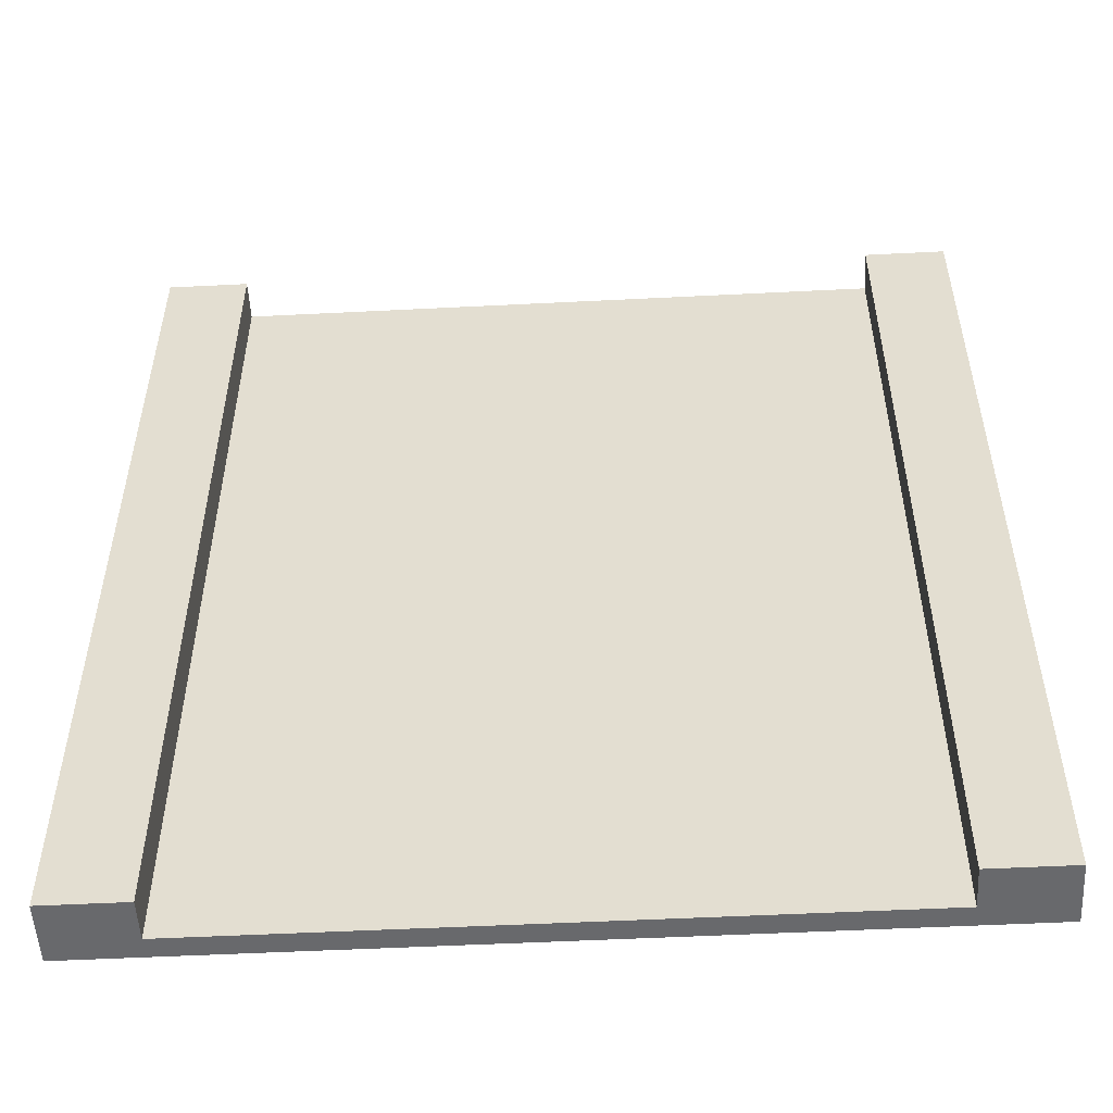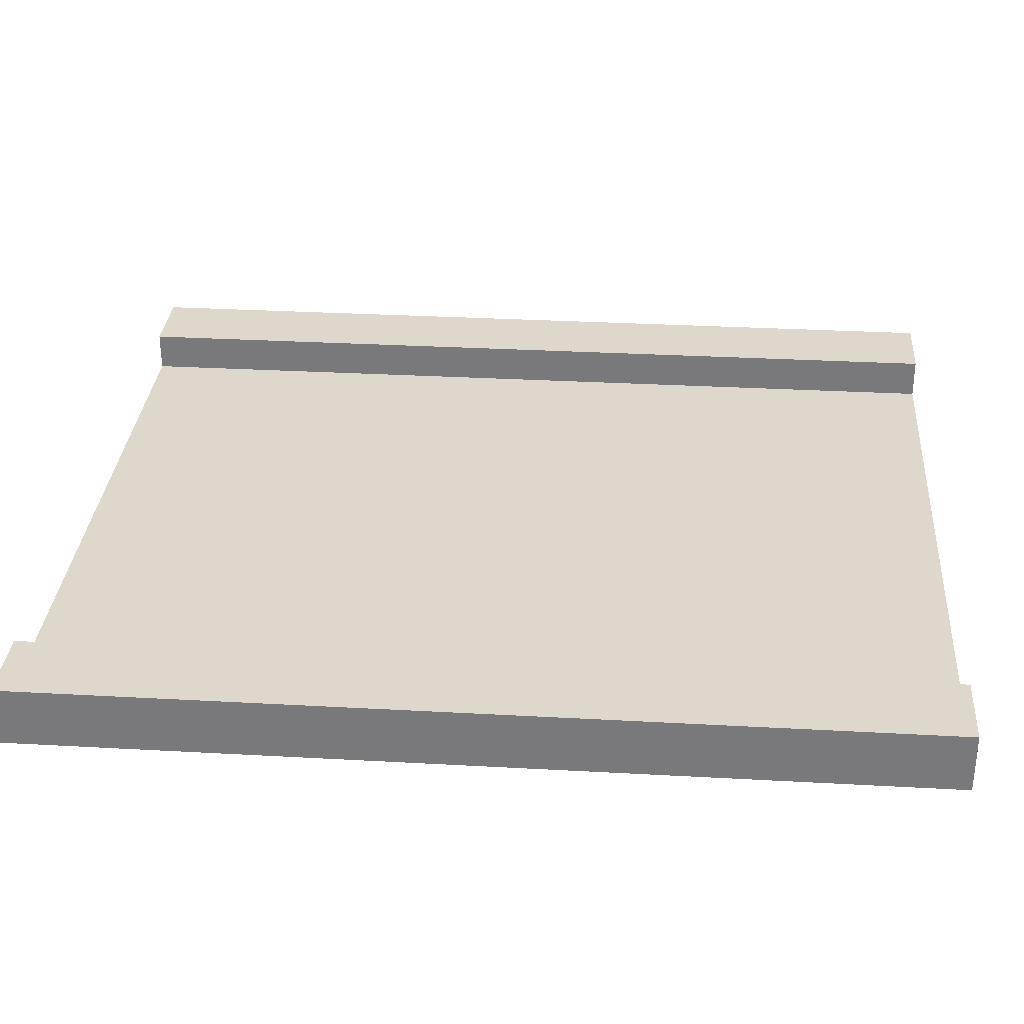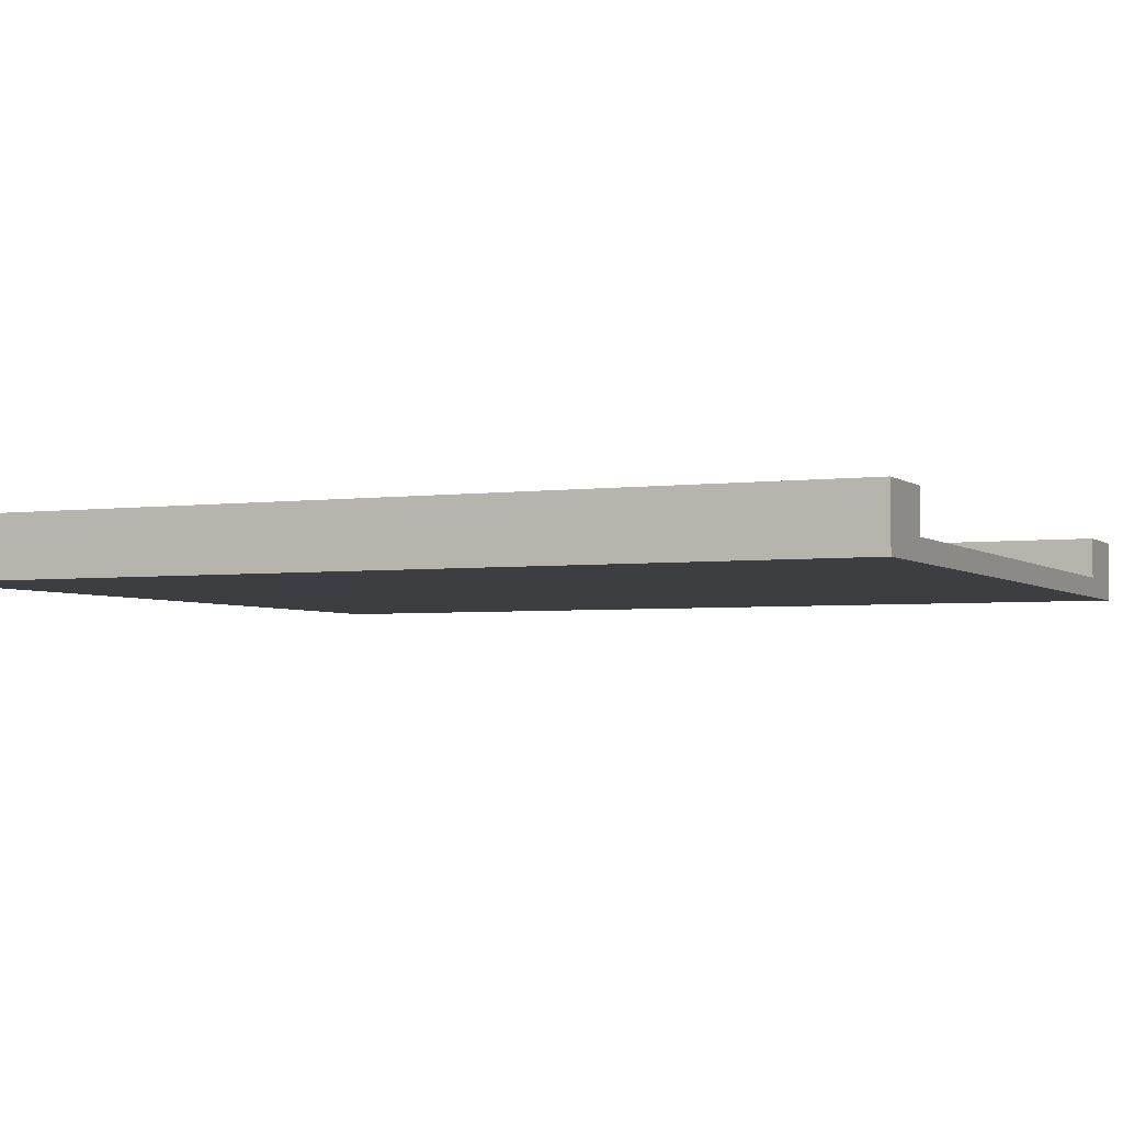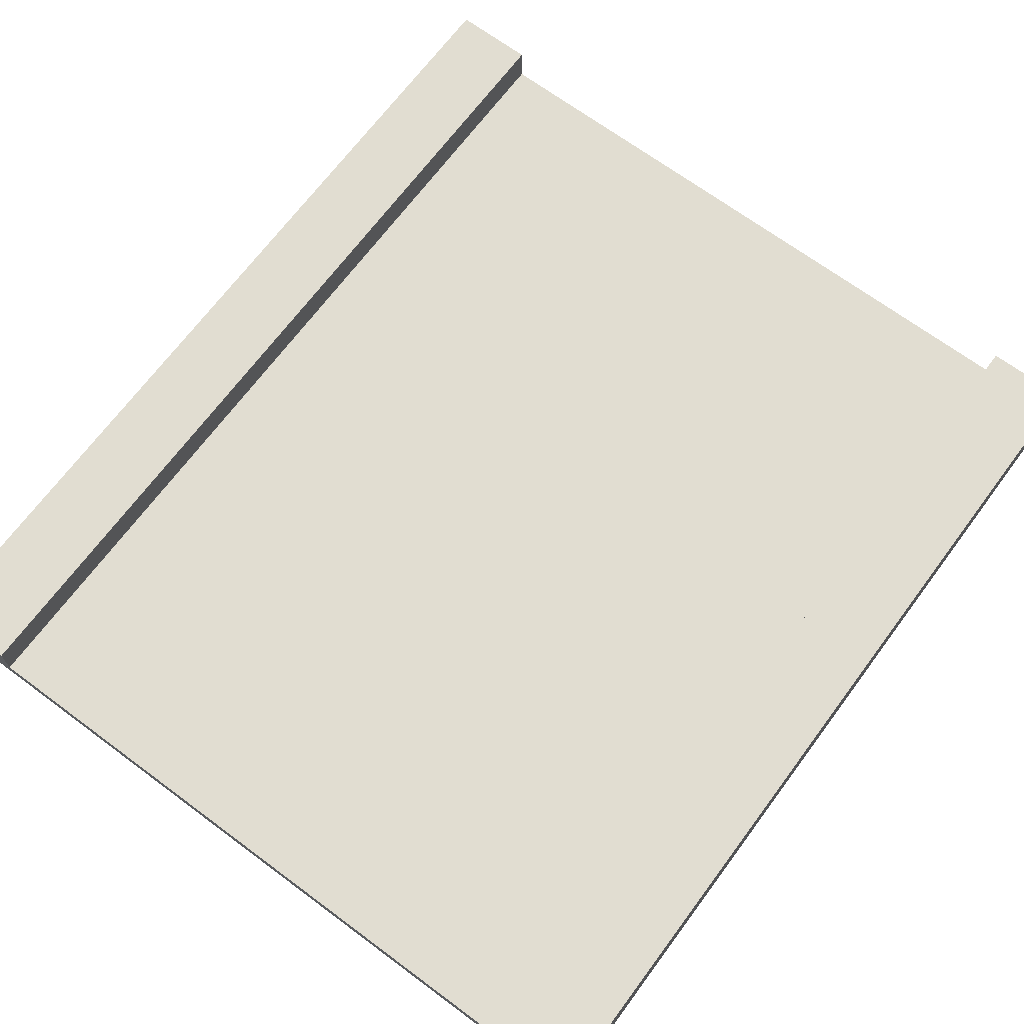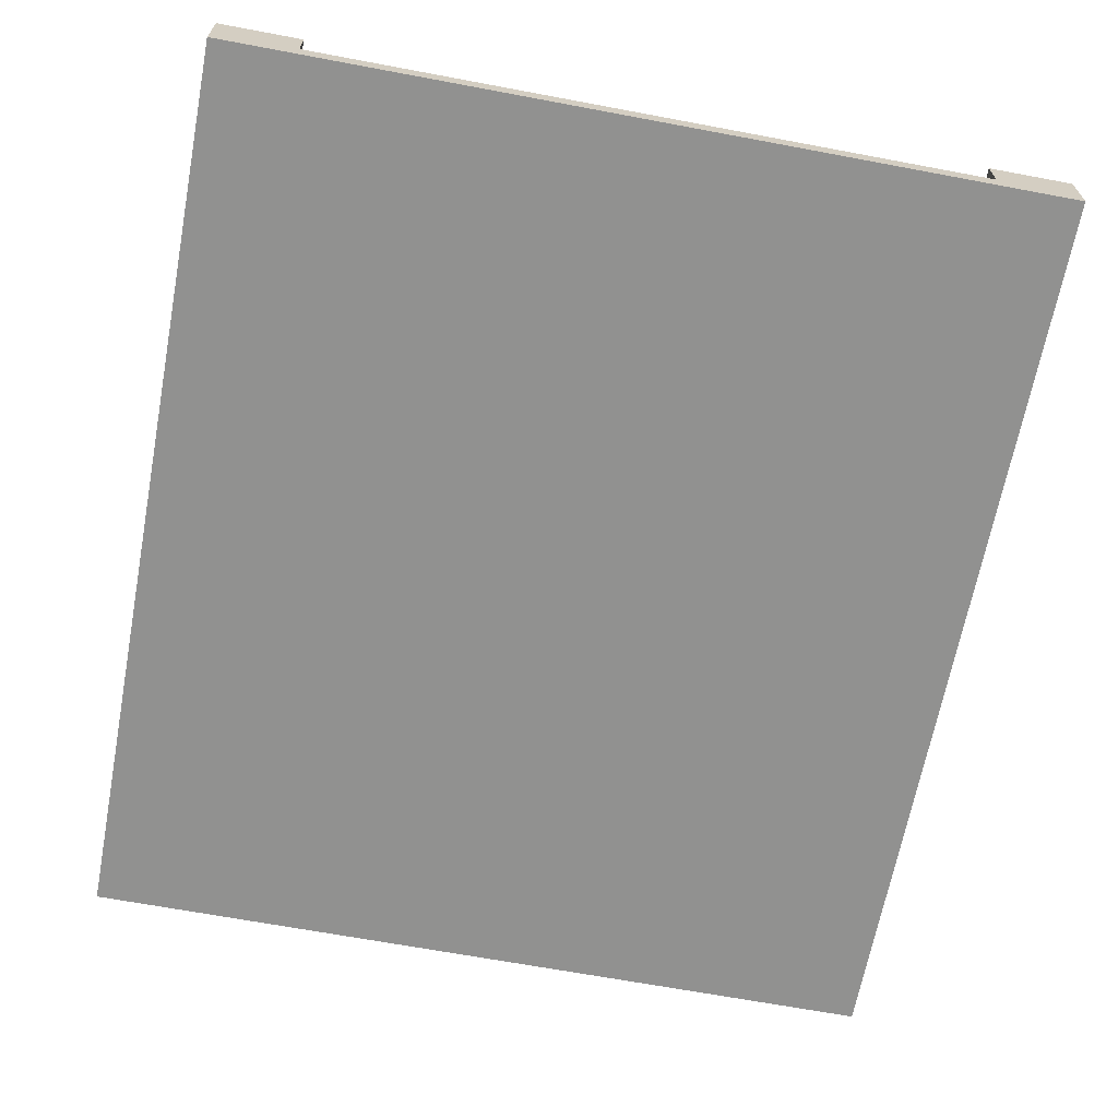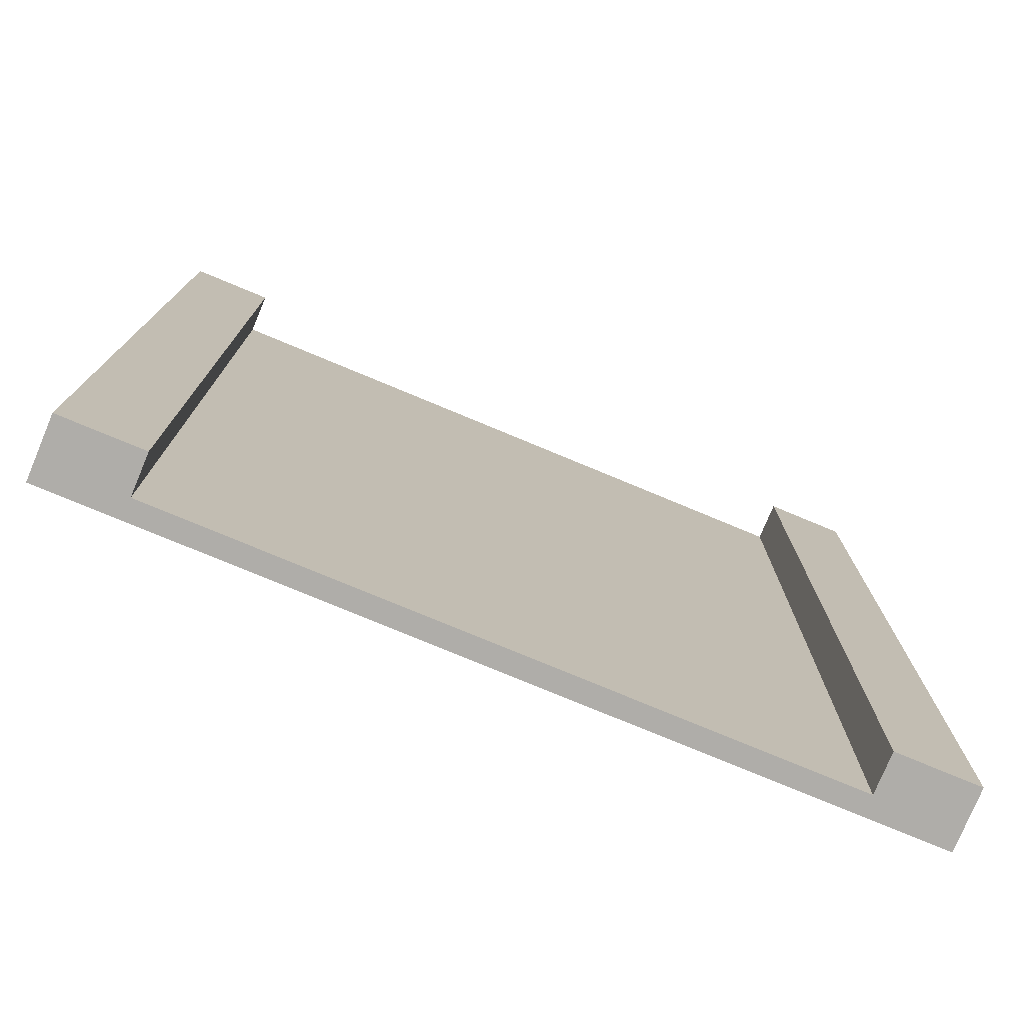
<metadata>
{"format":"obj","ext":"obj","renderer":"f3d","projection":"perspective","resolution":1024,"background":"white","views":[{"elev":-52.7,"azim":-176.9,"up":"+Z"},{"elev":31.5,"azim":-85.5,"up":"+Y"},{"elev":-3.5,"azim":114.3,"up":"+Y"},{"elev":68.7,"azim":-143.4,"up":"+Y"},{"elev":-65.9,"azim":169.3,"up":"+Y"},{"elev":-77.2,"azim":157.4,"up":"+Z"}]}
</metadata>
<code>
v -16.5 2.5 -23.5
v -16.5 0.5 -23.5
v -20.5 0.5 -23.5
v -20.5 2.5 -23.5
v 19.5 2.5 -23.5
v 19.5 0.5 -23.5
v 15.5 0.5 -23.5
v 15.5 2.5 -23.5
v 19.5 -0.5 -23.5
v -20.5 -0.5 -23.5
v -20.5 2.5 21.5
v -20.5 0.5 21.5
v -16.5 0.5 21.5
v -16.5 2.5 21.5
v 15.5 2.5 21.5
v 15.5 0.5 21.5
v 19.5 0.5 21.5
v 19.5 2.5 21.5
v -20.5 -0.5 21.5
v 19.5 -0.5 21.5
g mtx_CastleRoad_inner
f 2 4 1
f 2 3 4
f 6 8 5
f 6 7 8
f 7 6 9
f 9 2 7
f 2 9 10
f 10 3 2
f 12 14 11
f 12 13 14
f 16 18 15
f 16 17 18
f 13 12 19
f 19 16 13
f 16 19 20
f 20 17 16
f 11 4 3
f 3 12 11
f 12 3 10
f 10 19 12
f 7 15 8
f 7 16 15
f 5 18 17
f 17 6 5
f 6 17 20
f 20 9 6
f 13 1 14
f 13 2 1
f 2 13 7
f 13 16 7
f 4 11 1
f 11 14 1
f 8 15 5
f 15 18 5
f 19 10 20
f 10 9 20

</code>
